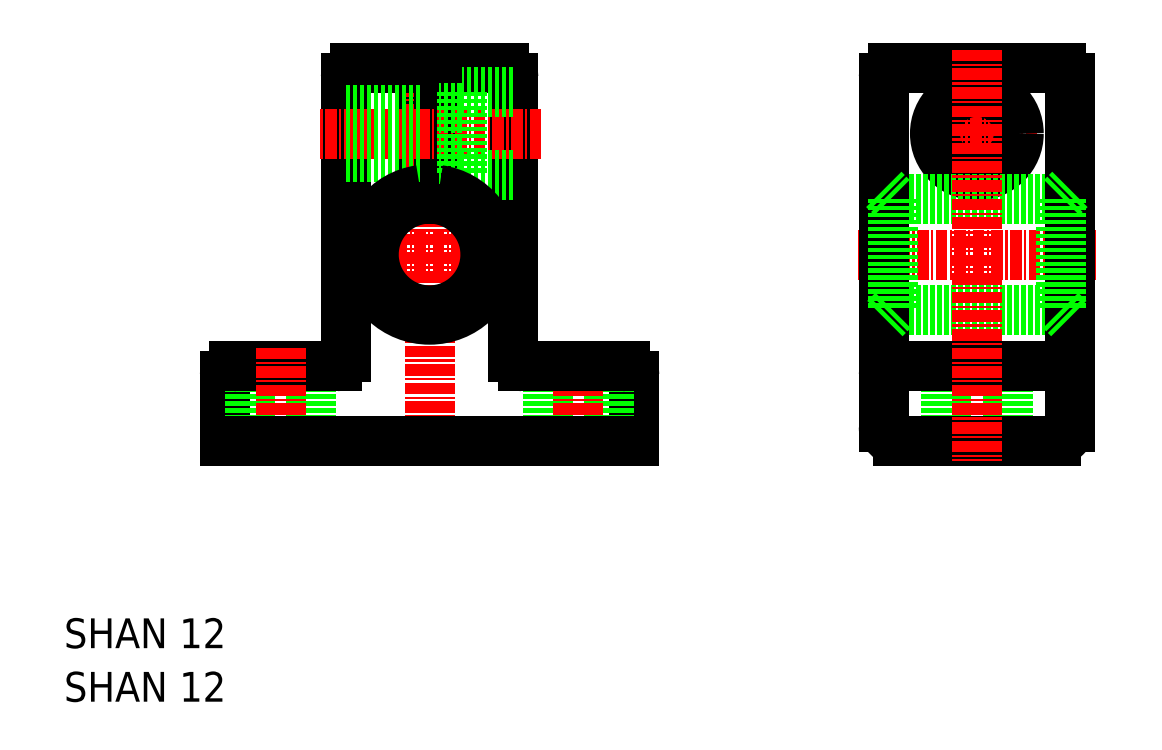
<metadata>
{"format":"dxf","ext":"dxf","renderer":"ezdxf+matplotlib","layout":"modelspace","background":"white","min_lineweight":24,"dpi":150}
</metadata>
<code>
0
SECTION
2
ENTITIES
0
CIRCLE
8
0
10
268.4
20
119
30
0
40
2.75
0
LINE
8
0
10
217.6
20
126
30
0
11
210.6
21
126
31
0
0
LINE
8
0
10
259.4
20
126
30
0
11
277.4
21
126
31
0
0
LINE
8
CENTER
10
274.9
20
119
30
0
11
261.9
21
119
31
0
0
CIRCLE
8
0
10
268.4
20
119
30
0
40
4.5
0
LINE
8
0
10
271.7
20
94.01
30
0
11
271.7
21
86.01
31
0
0
LINE
8
0
10
265.1
20
94.01
30
0
11
265.1
21
86.01
31
0
0
LINE
8
0
10
231.6
20
93.01
30
0
11
231.6
21
86.01
31
0
0
LINE
8
0
10
228.9
20
94.01
30
0
11
228.9
21
86.01
31
0
0
LINE
8
0
10
222.3
20
94.01
30
0
11
222.3
21
86.01
31
0
0
LINE
8
CENTER
10
225.6
20
96.01
30
0
11
225.6
21
84.01
31
0
0
LINE
8
0
10
219.6
20
94.01
30
0
11
230.6
21
94.01
31
0
0
LINE
8
0
10
259.4
20
94.01
30
0
11
277.4
21
94.01
31
0
0
LINE
8
CENTER
10
281.2
20
106
30
0
11
255.6
21
106
31
0
0
LINE
8
0
10
277.4
20
100
30
0
11
259.4
21
100
31
0
0
LINE
8
0
10
259.9
20
86.01
30
0
11
276.9
21
86.01
31
0
0
LINE
8
0
10
277.4
20
112
30
0
11
259.4
21
112
31
0
0
LINE
8
0
10
208.6
20
126
30
0
11
208.6
21
111.9
31
0
0
LINE
8
0
10
258.4
20
125
30
0
11
258.4
21
87.51
31
0
0
LINE
8
0
10
278.4
20
125
30
0
11
278.4
21
87.51
31
0
0
LINE
8
0
10
218.6
20
125
30
0
11
218.6
21
95.01
31
0
0
LINE
8
CENTER
10
268.4
20
128
30
0
11
268.4
21
83.87
31
0
0
LINE
8
CENTER
10
209.6
20
128.2
30
0
11
209.6
21
84.01
31
0
0
LINE
8
0
10
210.6
20
126
30
0
11
210.6
21
111.9
31
0
0
LINE
8
0
10
196.9
20
94.01
30
0
11
196.9
21
86.01
31
0
0
LINE
8
0
10
187.6
20
92.51
30
0
11
187.6
21
92.51
31
0
0
LINE
8
0
10
187.6
20
89.01
30
0
11
187.6
21
89.01
31
0
0
LINE
8
0
10
187.6
20
93.01
30
0
11
187.6
21
86.01
31
0
0
LINE
8
0
10
190.3
20
94.01
30
0
11
190.3
21
86.01
31
0
0
LINE
8
0
10
199.6
20
94.01
30
0
11
188.6
21
94.01
31
0
0
LINE
8
CENTER
10
193.6
20
96.01
30
0
11
193.6
21
84.01
31
0
0
LINE
8
0
10
200.6
20
125
30
0
11
200.6
21
95.01
31
0
0
LINE
8
CENTER
10
217.2
20
106
30
0
11
202
21
106
31
0
0
LINE
8
CENTER
10
221.6
20
119
30
0
11
197.6
21
119
31
0
0
ARC
8
0
10
209.6
20
106
30
0
40
6
50
99.59
51
80.41
0
LINE
8
0
10
231.6
20
86.01
30
0
11
187.6
21
86.01
31
0
0
LINE
8
0
10
208.6
20
126
30
0
11
201.6
21
126
31
0
0
ARC
8
0
10
201.6
20
125
30
0
40
1
50
90
51
180
0
ARC
8
0
10
217.6
20
125
30
0
40
1
50
360
51
90
0
ARC
8
0
10
219.6
20
95.01
30
0
40
1
50
180
51
270
0
ARC
8
0
10
199.6
20
95.01
30
0
40
1
50
270
51
4.326e-13
0
ARC
8
0
10
188.6
20
93.01
30
0
40
1
50
90
51
180
0
ARC
8
0
10
230.6
20
93.01
30
0
40
1
50
360
51
90
0
ARC
8
0
10
259.4
20
93.01
30
0
40
1
50
90
51
180
0
ARC
8
0
10
277.4
20
93.01
30
0
40
1
50
0
51
90
0
ARC
8
0
10
259.4
20
125
30
0
40
1
50
90
51
180
0
ARC
8
0
10
277.4
20
125
30
0
40
1
50
6.107e-13
51
90
0
ARC
8
0
10
259.9
20
87.51
30
0
40
1.5
50
180
51
270
0
ARC
8
0
10
276.9
20
87.51
30
0
40
1.5
50
270
51
6.488e-13
0
LINE
8
0
10
213.1
20
116.3
30
0
11
210.6
21
116.3
31
0
0
LINE
8
0
10
213.1
20
121.8
30
0
11
210.6
21
121.8
31
0
0
LINE
8
0
10
218.6
20
123.5
30
0
11
213.1
21
123.5
31
0
0
LINE
8
0
10
218.6
20
114.5
30
0
11
213.1
21
114.5
31
0
0
LINE
8
0
10
213.1
20
123.5
30
0
11
213.1
21
114.5
31
0
0
LINE
8
0
10
208.6
20
121.5
30
0
11
200.6
21
121.5
31
0
0
LINE
8
0
10
208.6
20
121
30
0
11
200.6
21
121
31
0
0
LINE
8
0
10
208.6
20
116.5
30
0
11
200.6
21
116.5
31
0
0
LINE
8
0
10
208.6
20
117
30
0
11
200.6
21
117
31
0
0
TEXT
8
0
10
170.3
20
63.71
30
0
40
3.2
1
SHAN 12
0
TEXT
8
0
10
170.3
20
57.96
30
0
40
3.2
1
SHAN 12
0
LINE
8
0
10
259.4
20
112
30
0
11
259.4
21
100
31
0
0
LINE
8
0
10
277.4
20
112
30
0
11
277.4
21
100
31
0
0
LINE
8
0
10
258.4
20
113
30
0
11
259.4
21
112
31
0
0
LINE
8
0
10
278.4
20
113
30
0
11
277.4
21
112
31
0
0
LINE
8
0
10
277.4
20
100
30
0
11
278.4
21
99.01
31
0
0
LINE
8
0
10
259.4
20
100
30
0
11
258.4
21
99.01
31
0
0
ARC
8
0
10
209.6
20
106
30
0
40
7
50
98.21
51
81.79
0
ENDSEC
0
EOF

</code>
